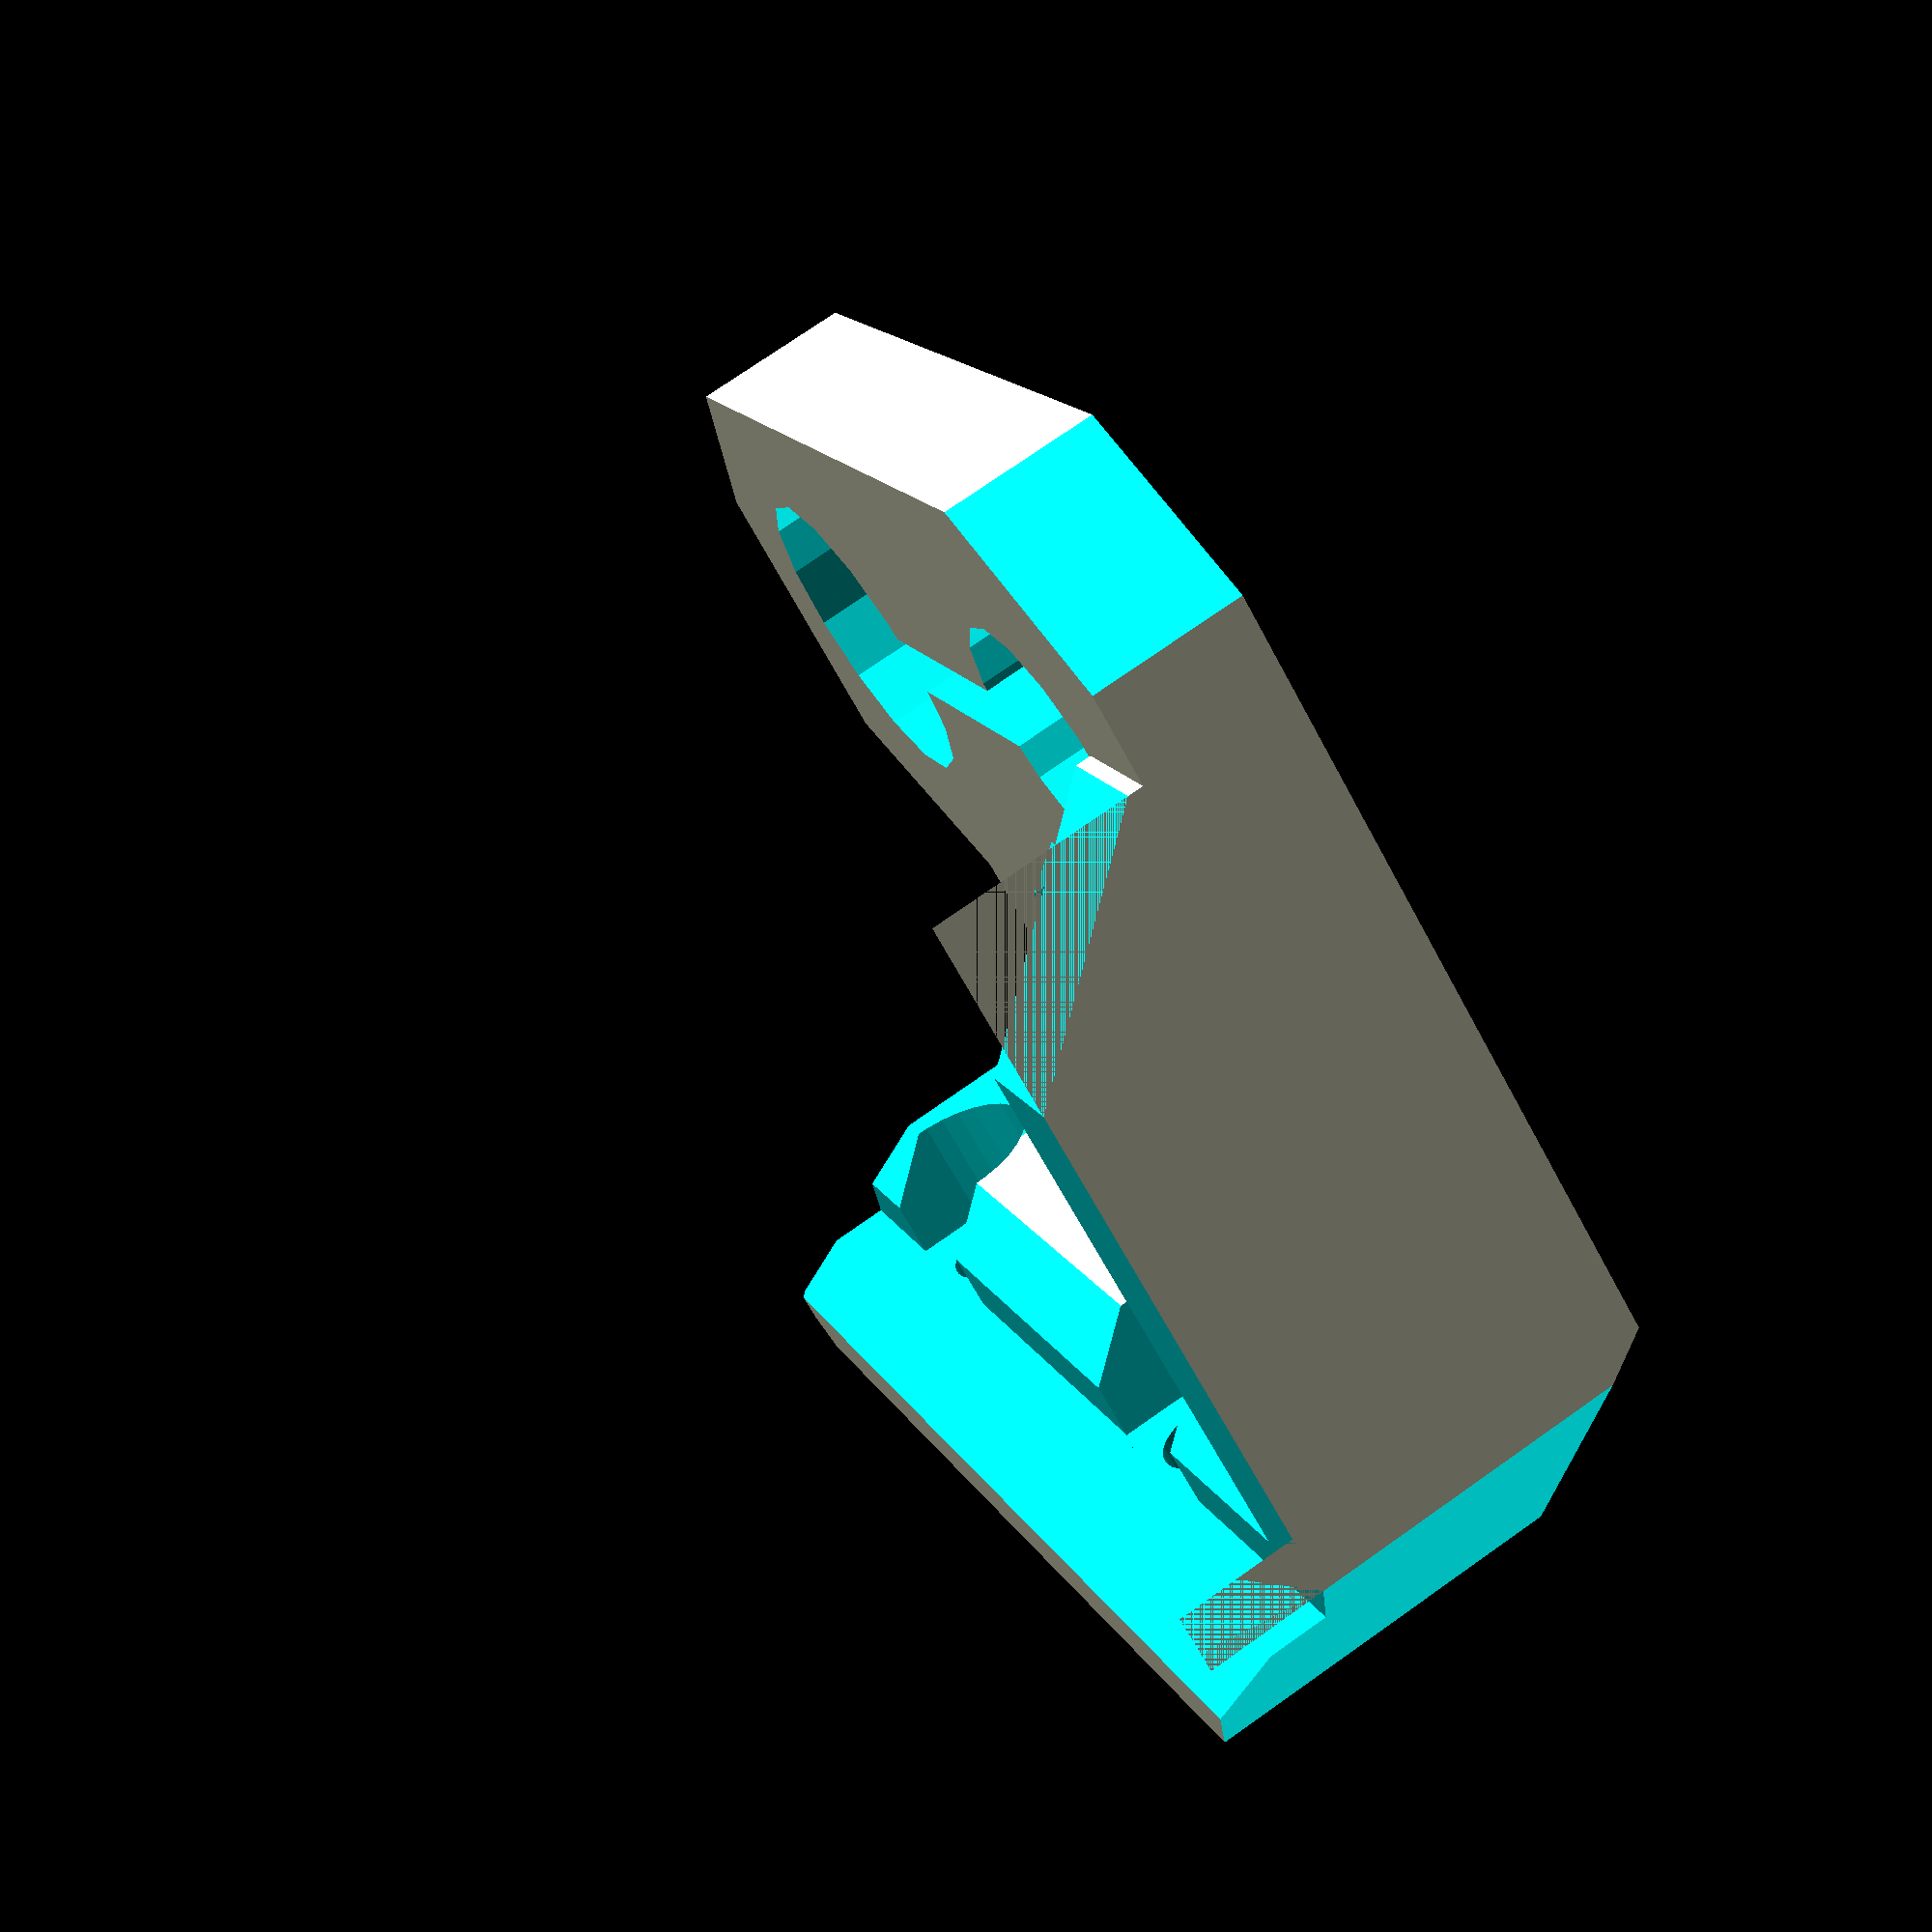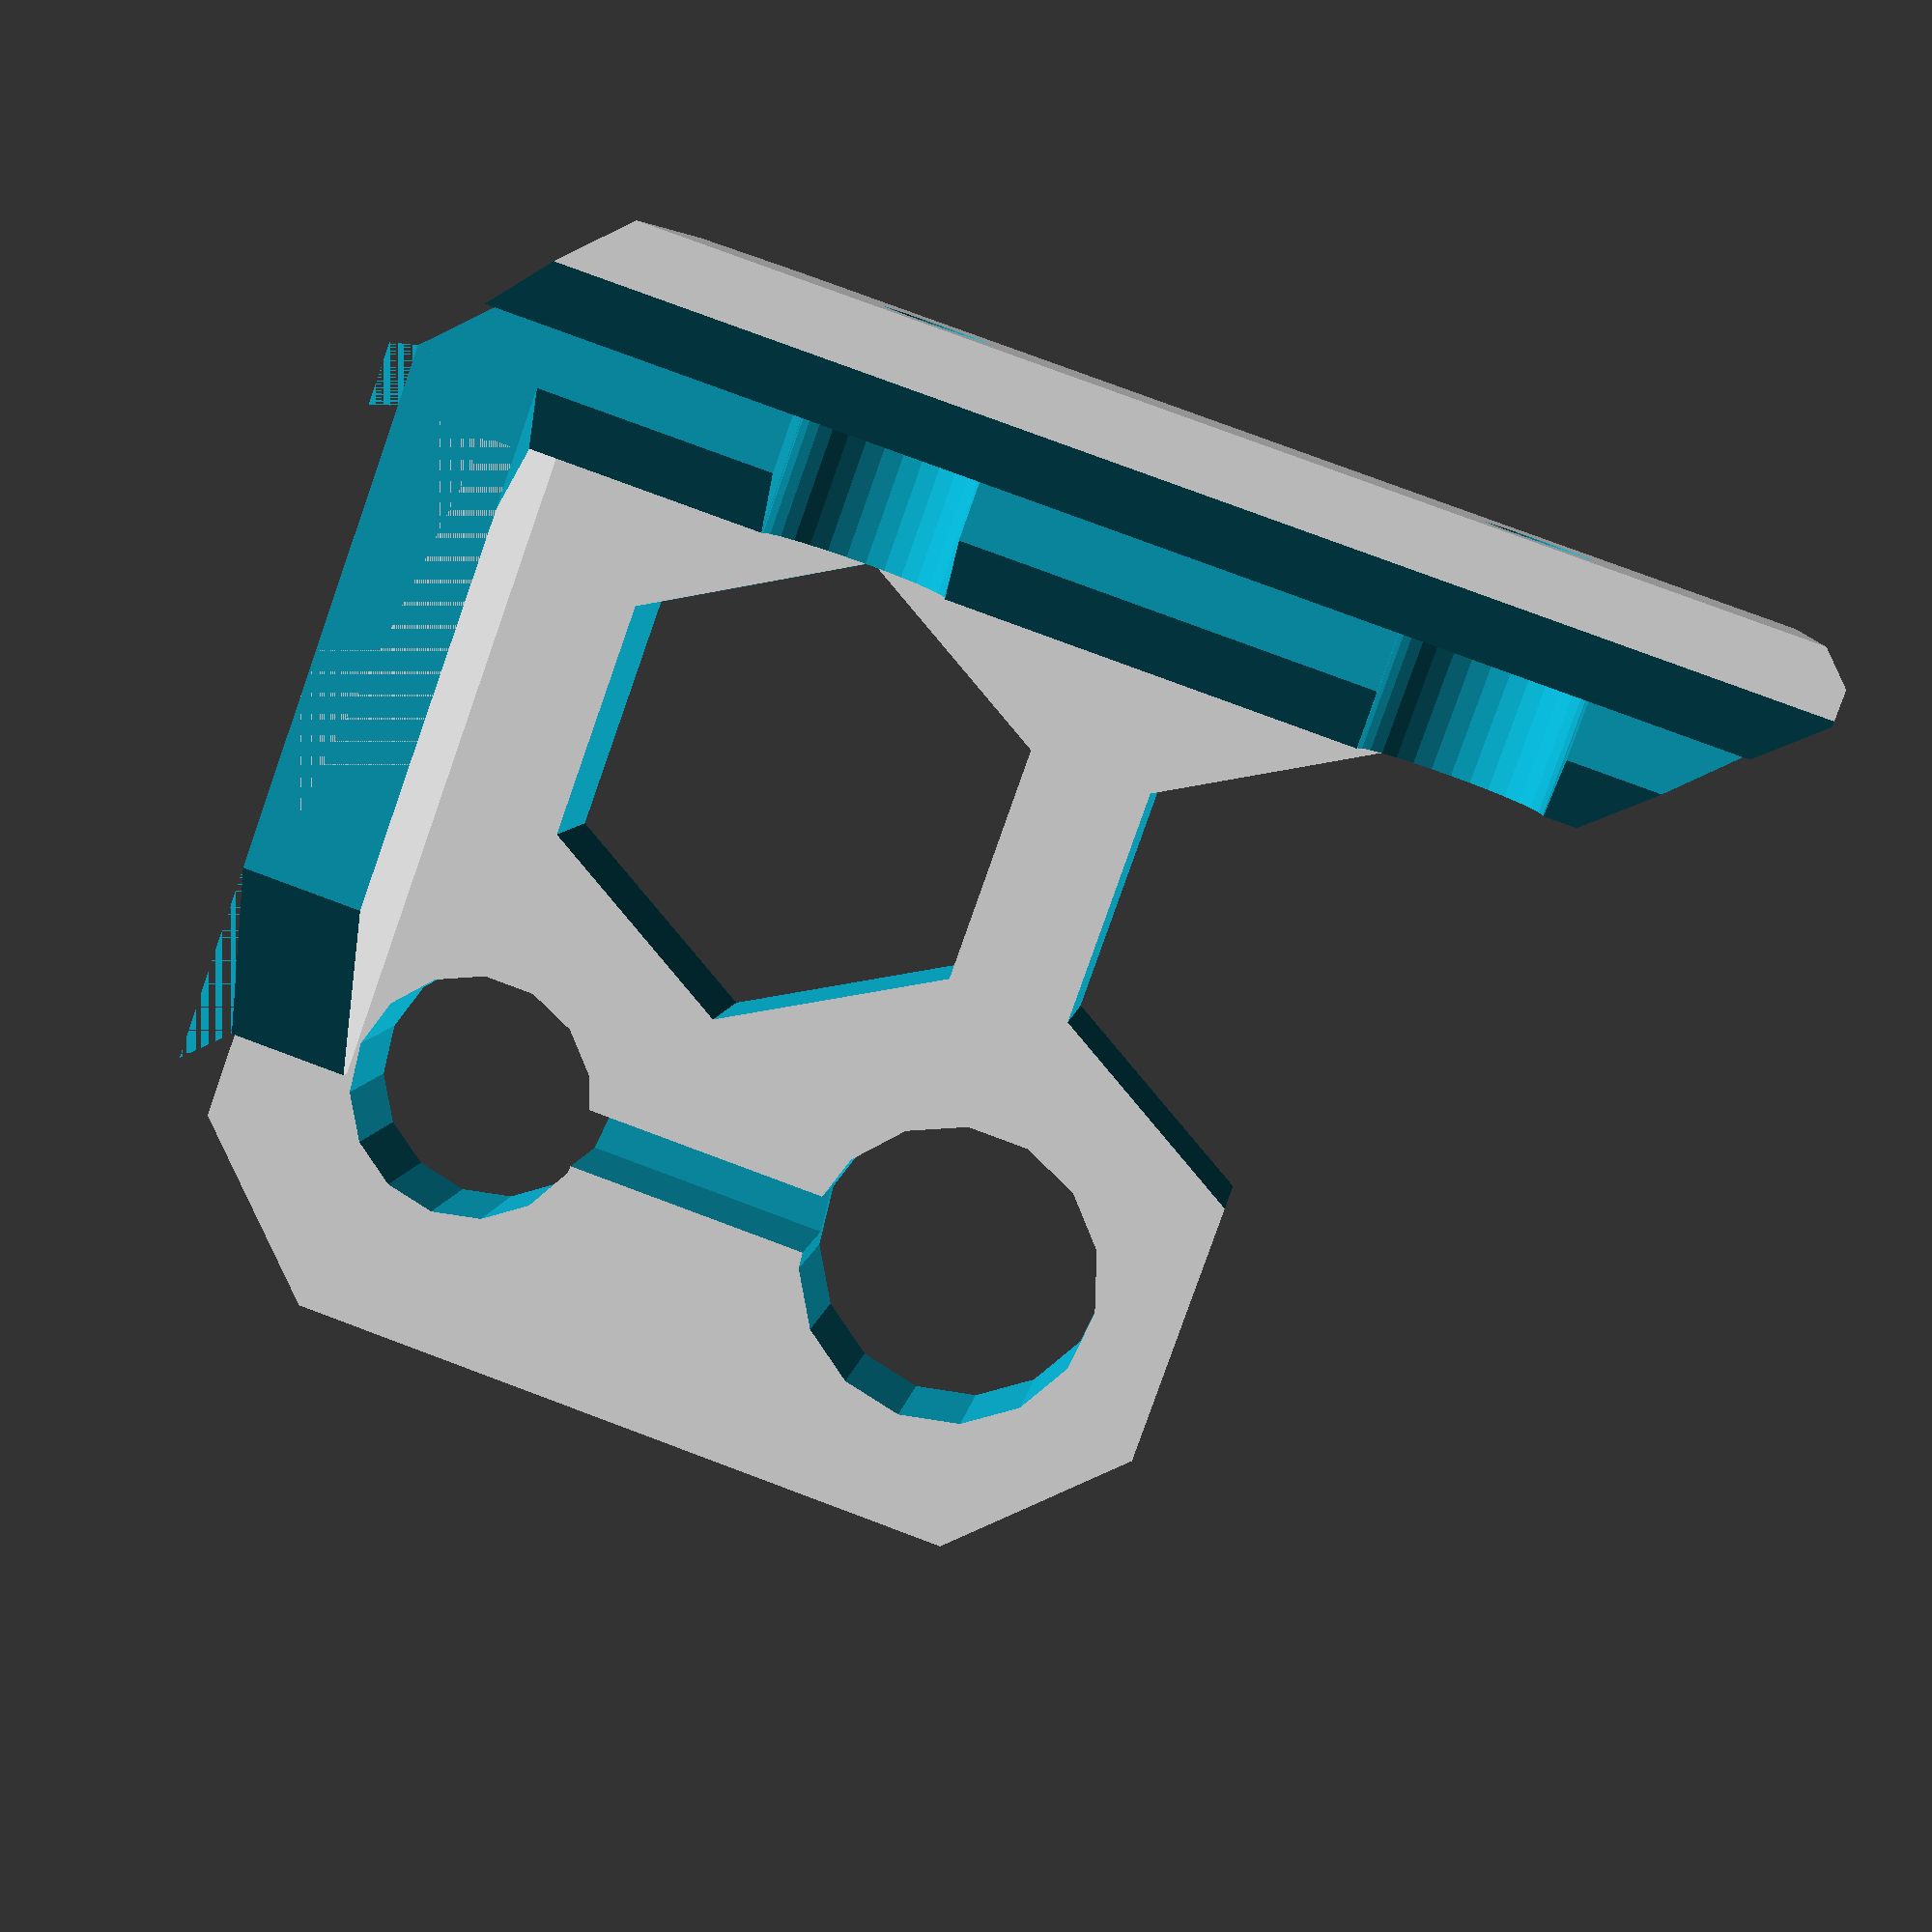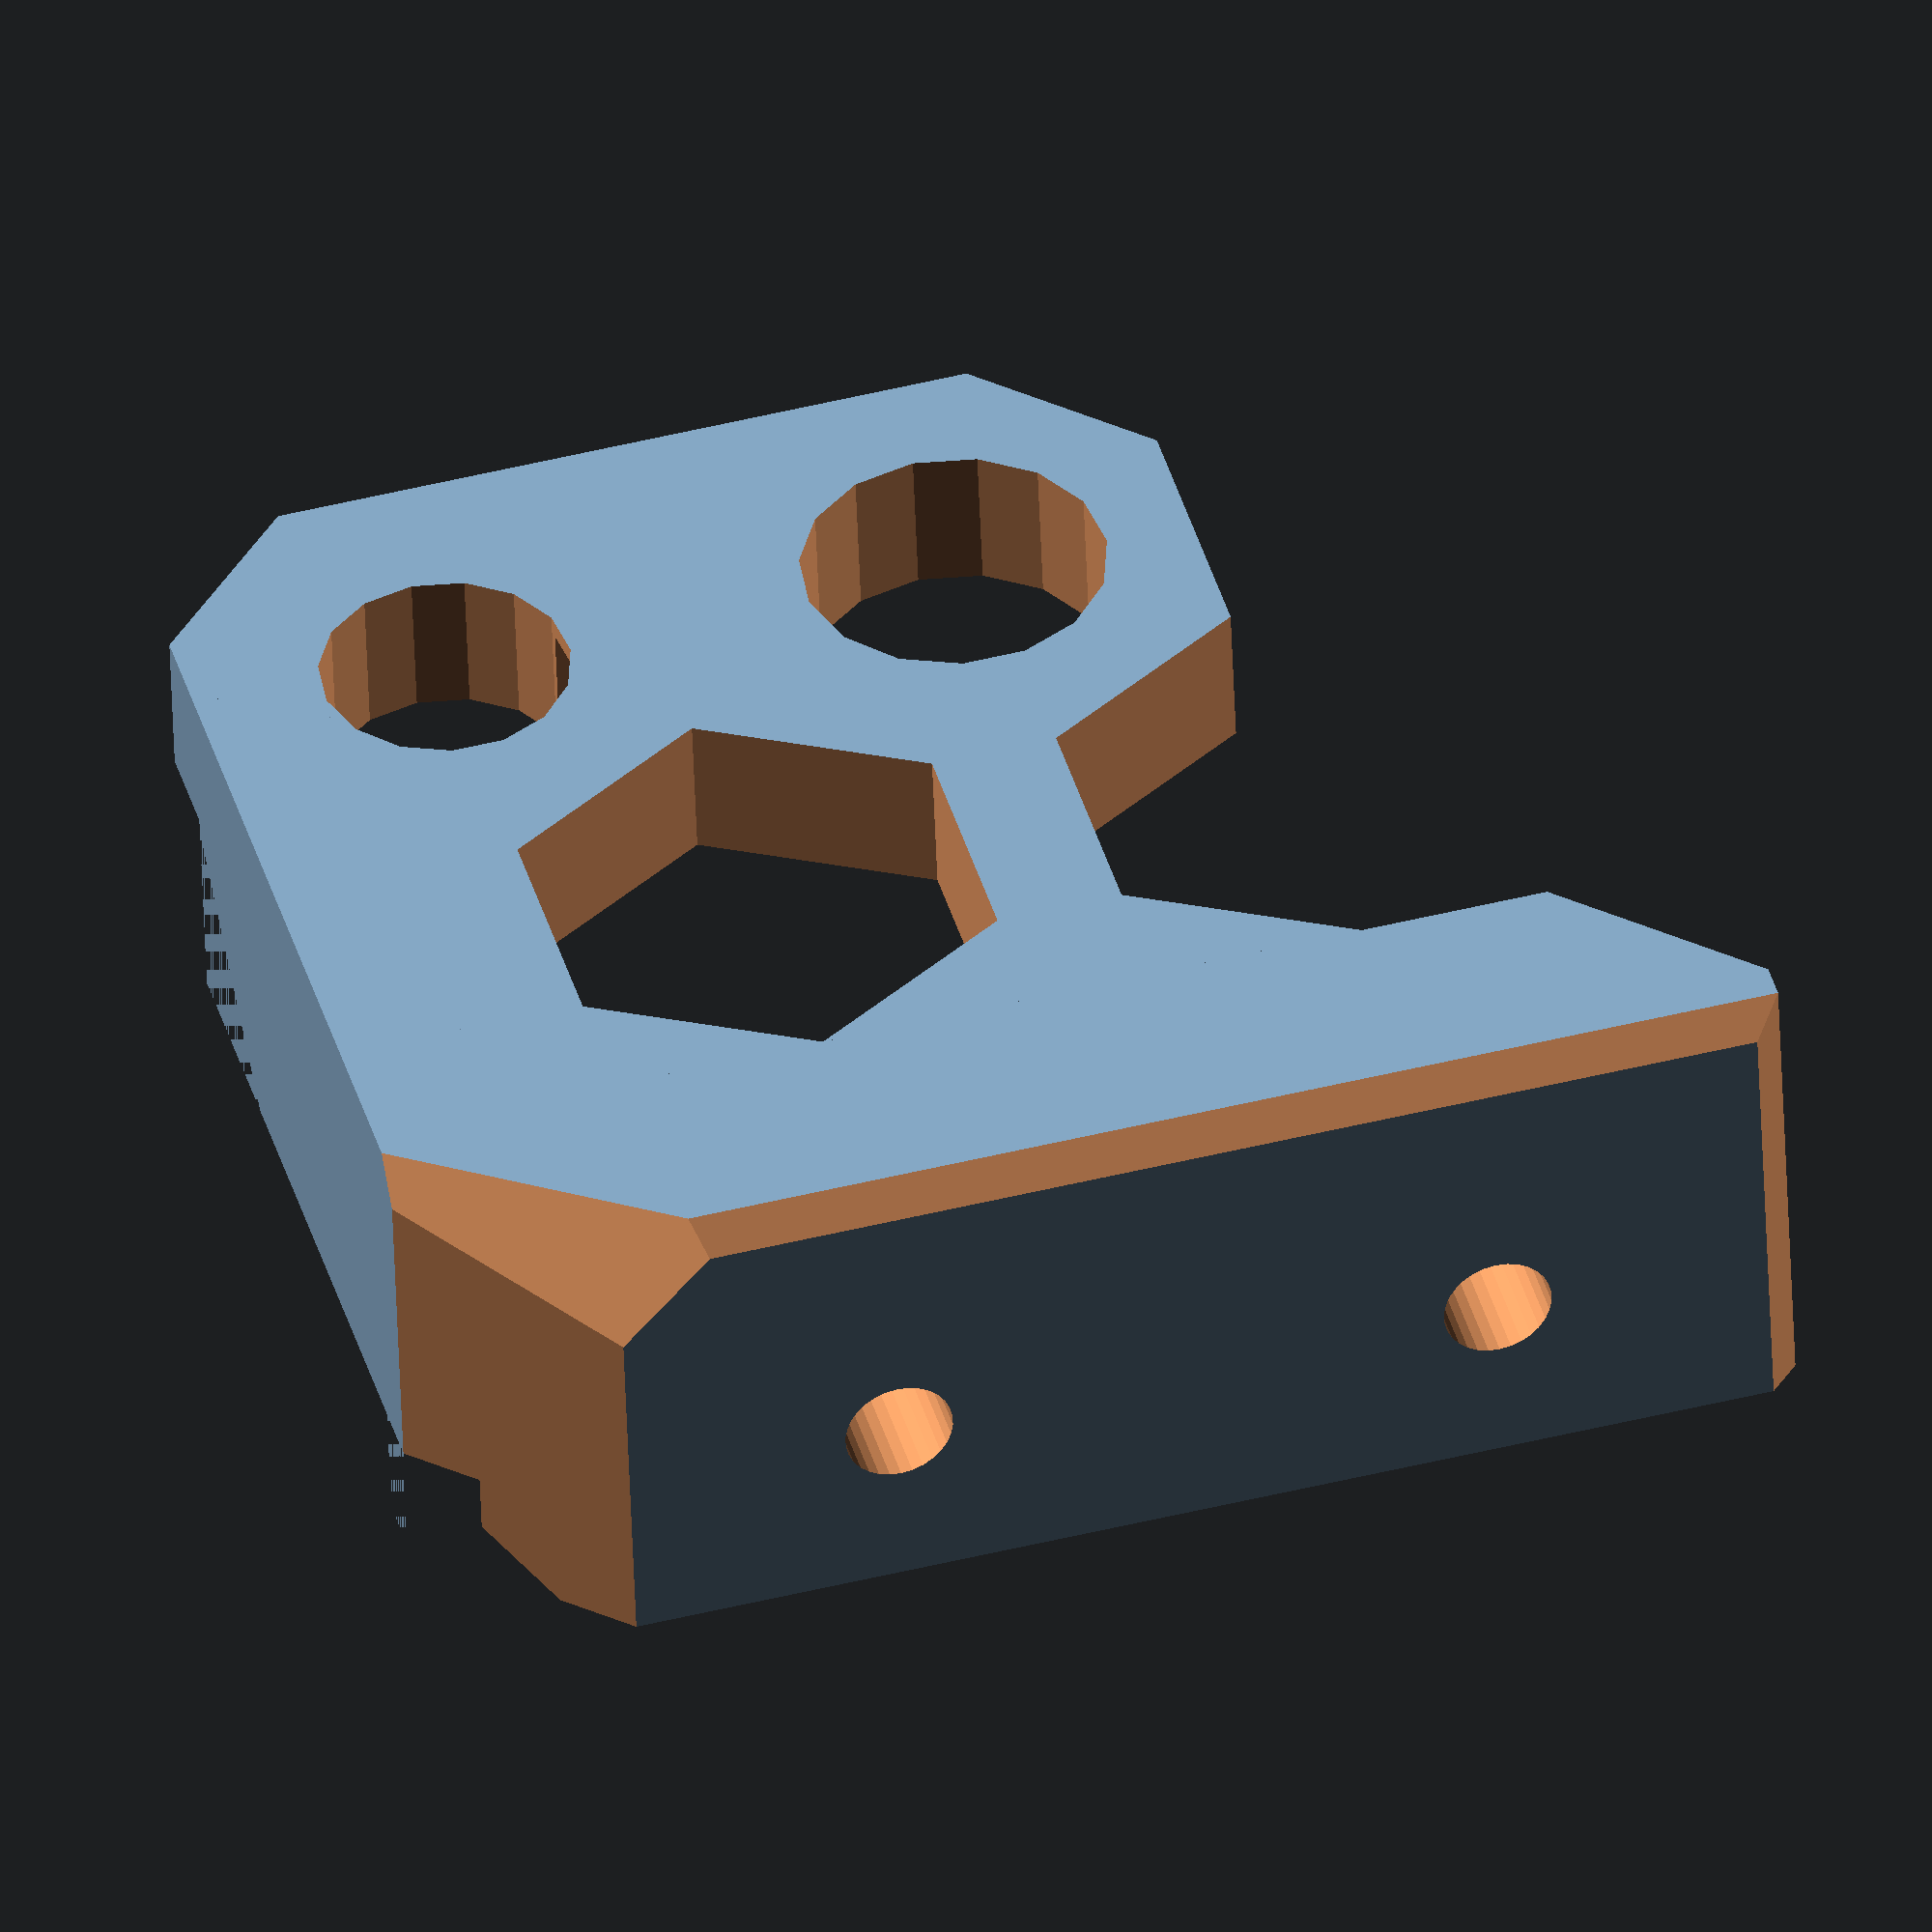
<openscad>
//Original Prusa

// PRUSA iteration3
// Z axis top holder
// GNU GPL v3
// Josef Průša <iam@josefprusa.cz> and contributors
// http://www.reprap.org/wiki/Prusa_Mendel
// http://prusamendel.org


module z_top_base(){
 translate([0,-5,0]) cube([8,45,16]); // plate touching the base
 translate([0,-5,0]) cube([30,4.01,12]); // plate touching the base
 translate([0,-5,0]) cube([38,45,5]); // plate touching the base   
}

module z_top_fancy(){
 // Corner cutouts
 translate([0.5,0.5,0])         rotate([0,0,-45-180]) translate([-15,0,-1]) cube([30,30,51]);    
 translate([0.5,40-0.5,0])      rotate([0,0,-45+90])  translate([-15,0,-1]) cube([30,30,51]);  
 
    
 translate([-13,40+5+10.2,0])   rotate([0,0,-45-0])   translate([0,0,-1])   cube([30,30,51]); // frame side angle
 translate([8,28,0]) translate([0,0,-1]) cube([50,50,51]);       

 translate([4,0,12]) rotate([0,0, 0])    translate([0,-5,0]) cube([30,50,30]);          
 translate([6,0,12]) rotate([0,-45, 0])  translate([0,-5,0]) cube([30,50,30]);
 translate([8,4,10]) rotate([0,-45, 0])  translate([0,-5,0]) cube([30,50,30]);

 translate([38-2.5,-5+2.5,0])   rotate([0,0,-45-90]) translate([-15,0,-1]) cube([30,30,51]);         
 translate([35,26,0])           rotate([0,0,-45])    translate([-15,0,-1]) cube([30,30,51]); // outer corner
 translate([0,0,5])             rotate([45+180,0,0]) rotate([0,0,-45+90])  translate([0,0,-15]) cube([30,30,30]);

 // Stiffner cut out
 translate([30,0,5.5]) rotate([0,-45,0]) translate([0,-5,0]) cube([30,50,30]);
 //easy cleanup fix
 translate([0.5,0,0.5]) rotate([0,45,0]) translate([-2.5,0,-5]) cube([5,40,5]);
}

module z_top_holes(){
     // Screw holes frame
     translate([-1,10,10])      rotate([0,90,0]) cylinder(h = 20, r=1.8, $fn=30);
     translate([-1,10+20,10])   rotate([0,90,0]) cylinder(h = 20, r=1.8, $fn=30);
    

    // Screw heads
    translate([4,10,10]) rotate([0,90,0]) cylinder(h = 20, r=3.1, $fn=30);
    translate([4,10-3.1,10]) cube([10,6.2,10]);
    translate([4,10+20,10])  rotate([0,90,0]) cylinder(h = 20, r=3.1, $fn=30);
    translate([4,10+20-3.1,10]) cube([10,6.2,10]);

    // Z rod holder
    translate([25+4.3,3.2,-1]) rotate([0,0,0]) cylinder(h = 50, r=4.1, $fn=15);

    
    
    // odlehceni A
    translate([16,10,-1]) rotate([0,0,0]) cylinder(h = 50, r=8, $fn=6); // odlehceni
    translate([16,28,-1]) rotate([0,0,0]) cylinder(h = 50, r=8, $fn=6); // odlehceni
    
    translate([25+4.3,3.2+17,-1]) rotate([0,0,0]) cylinder(h = 50, r=5, $fn=15); // screw hole

    translate([25+4.3-1,3,0.6]) cube([2,15,7]); // it's bit up because it helps with printing
 
}

module z_top_right(){
    difference(){
        z_top_base();
        z_top_fancy();
        z_top_holes();
    }
}

module z_top_left(){
    translate([0,-13,0]) mirror([0,1,0]) 
    difference(){
        z_top_base();
        z_top_fancy();
        z_top_holes();
    }
}

// Final part
//z_top_left();
z_top_right();
</openscad>
<views>
elev=285.2 azim=215.5 roll=54.9 proj=p view=solid
elev=354.0 azim=109.6 roll=6.2 proj=p view=solid
elev=48.6 azim=285.3 roll=182.0 proj=o view=solid
</views>
